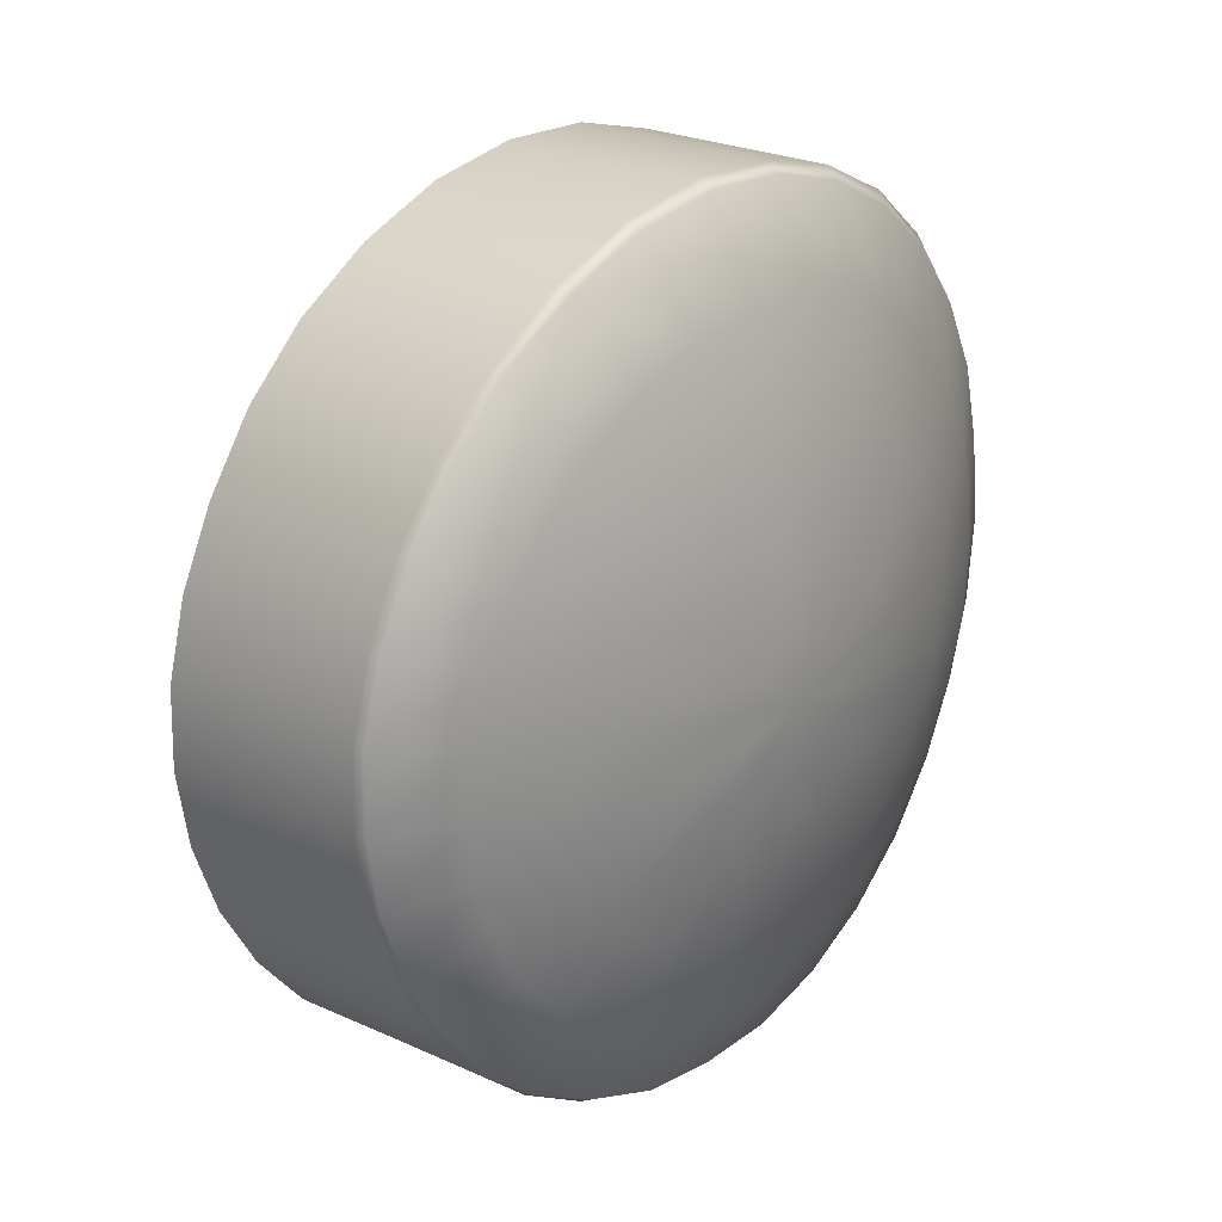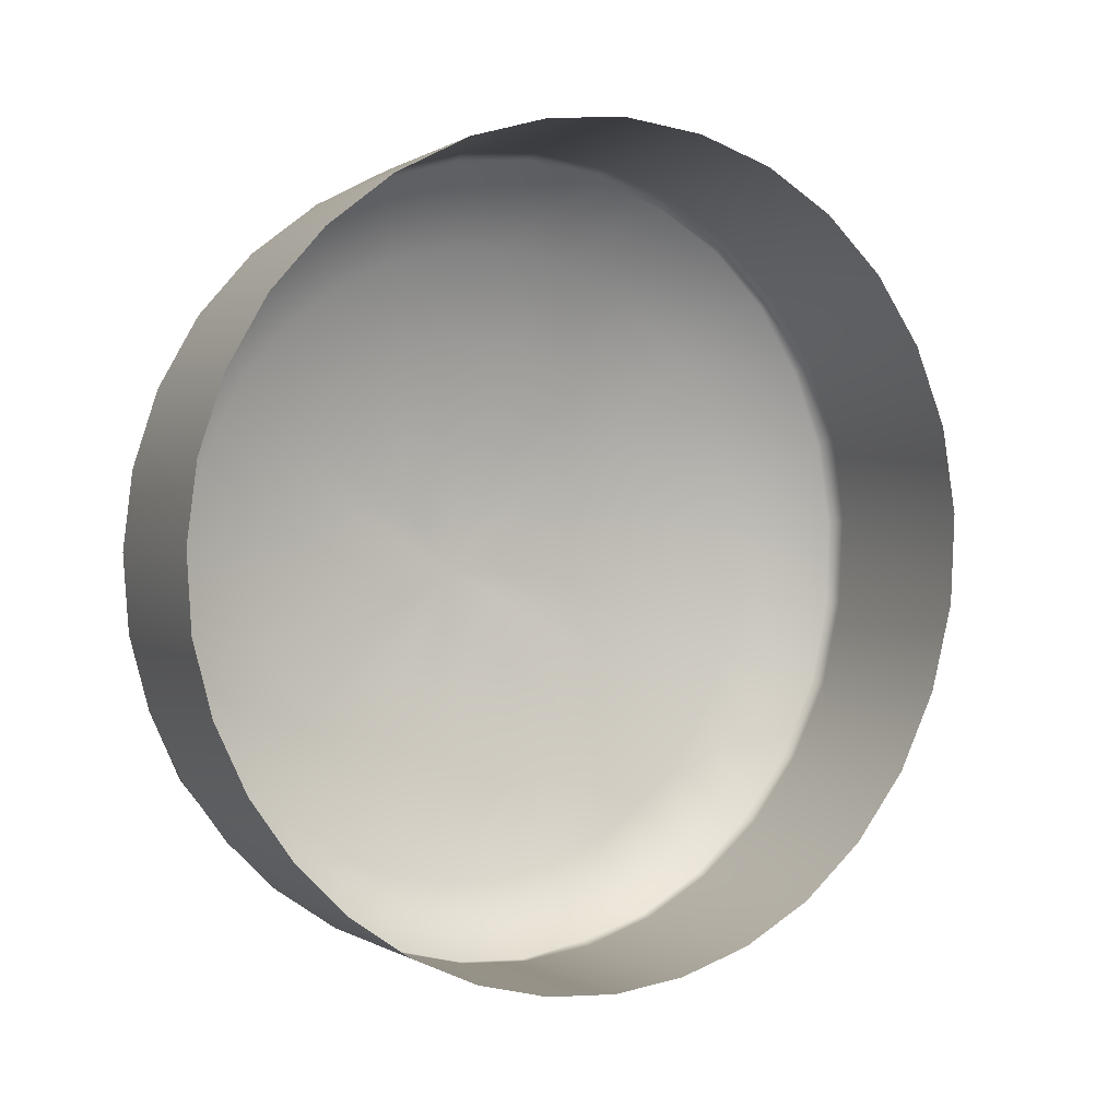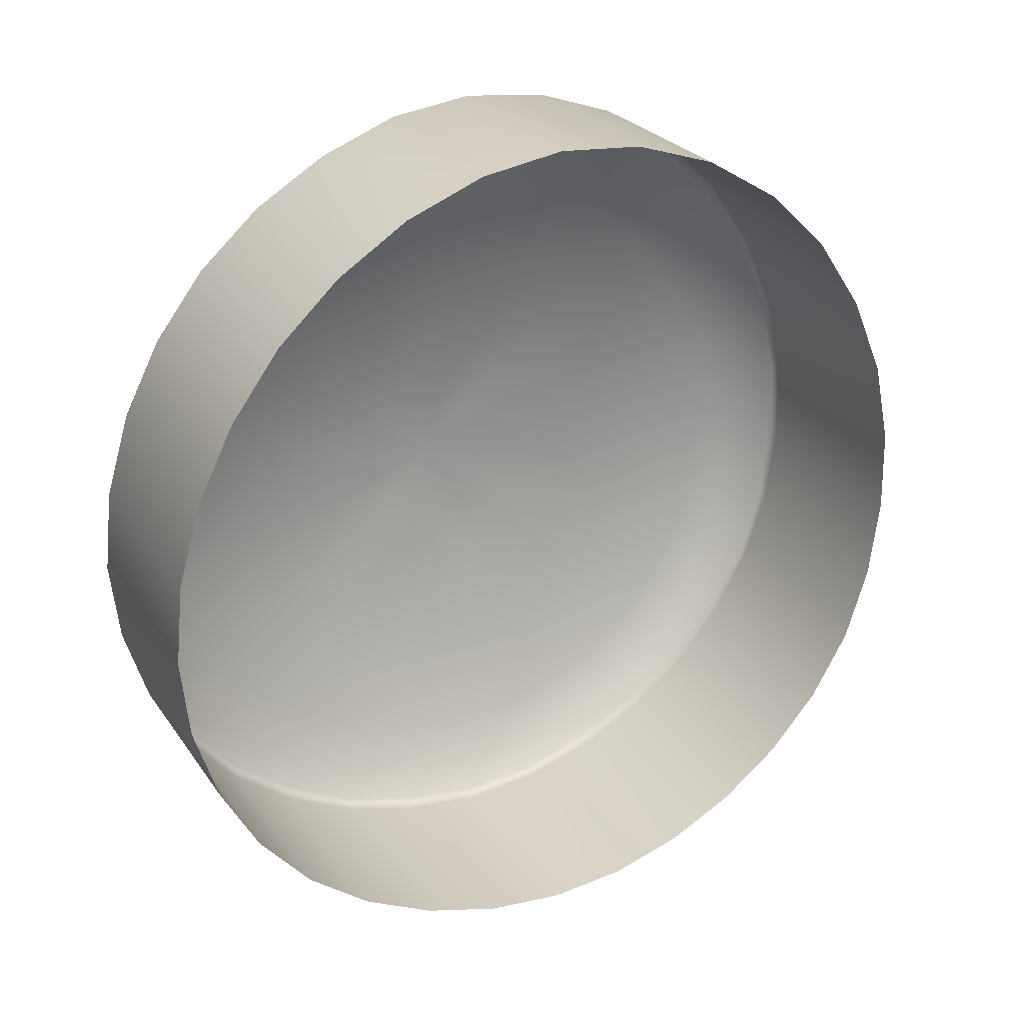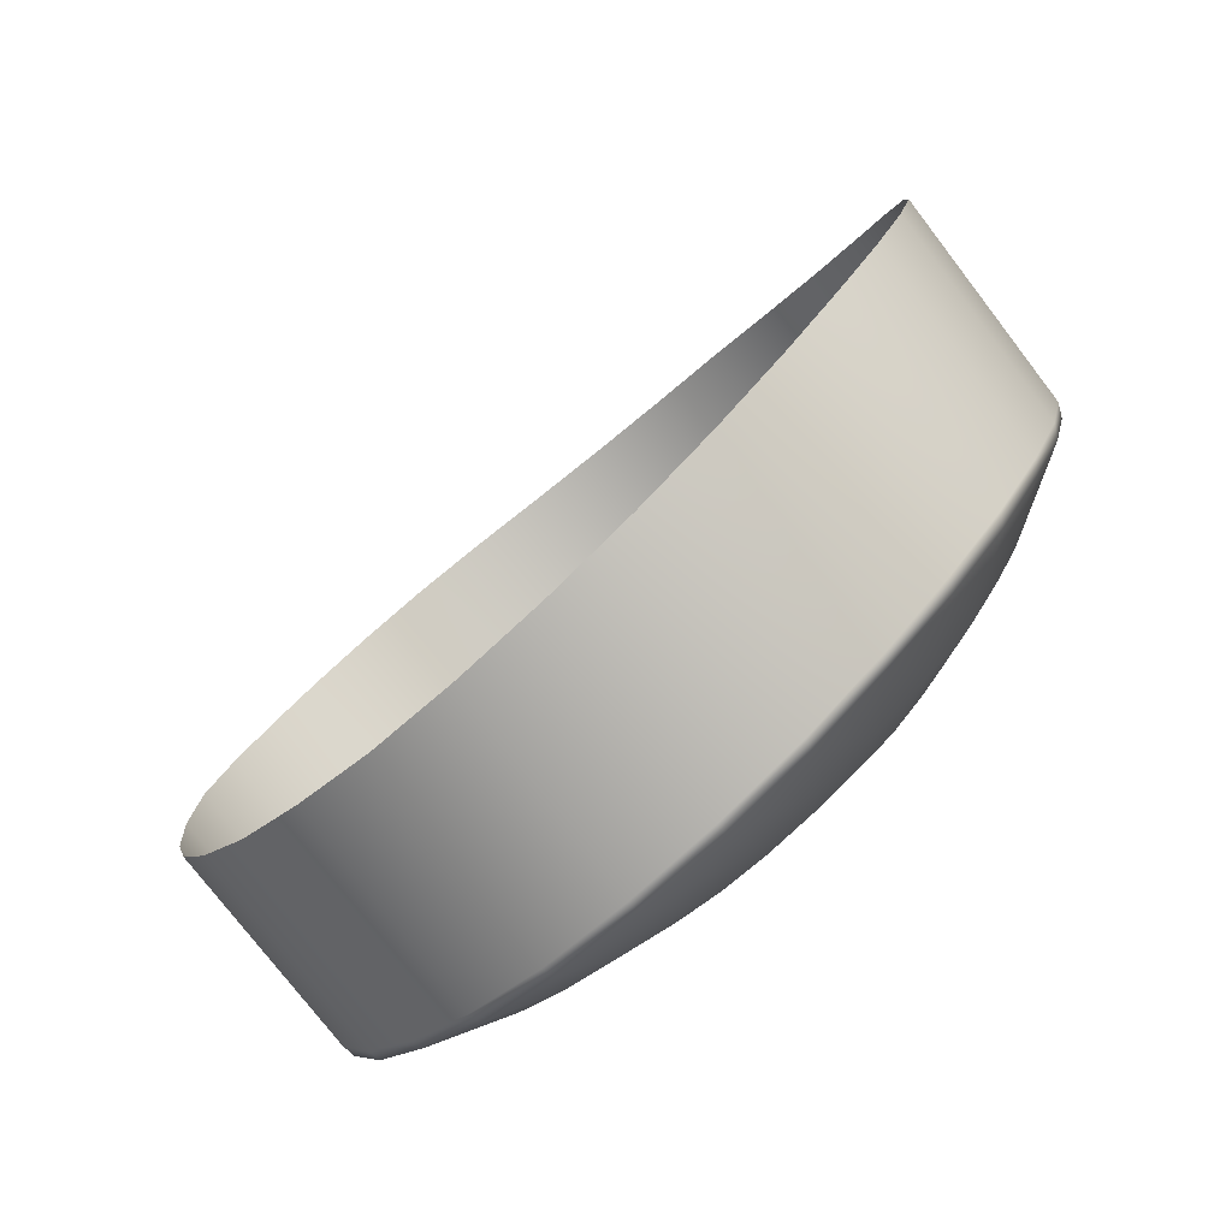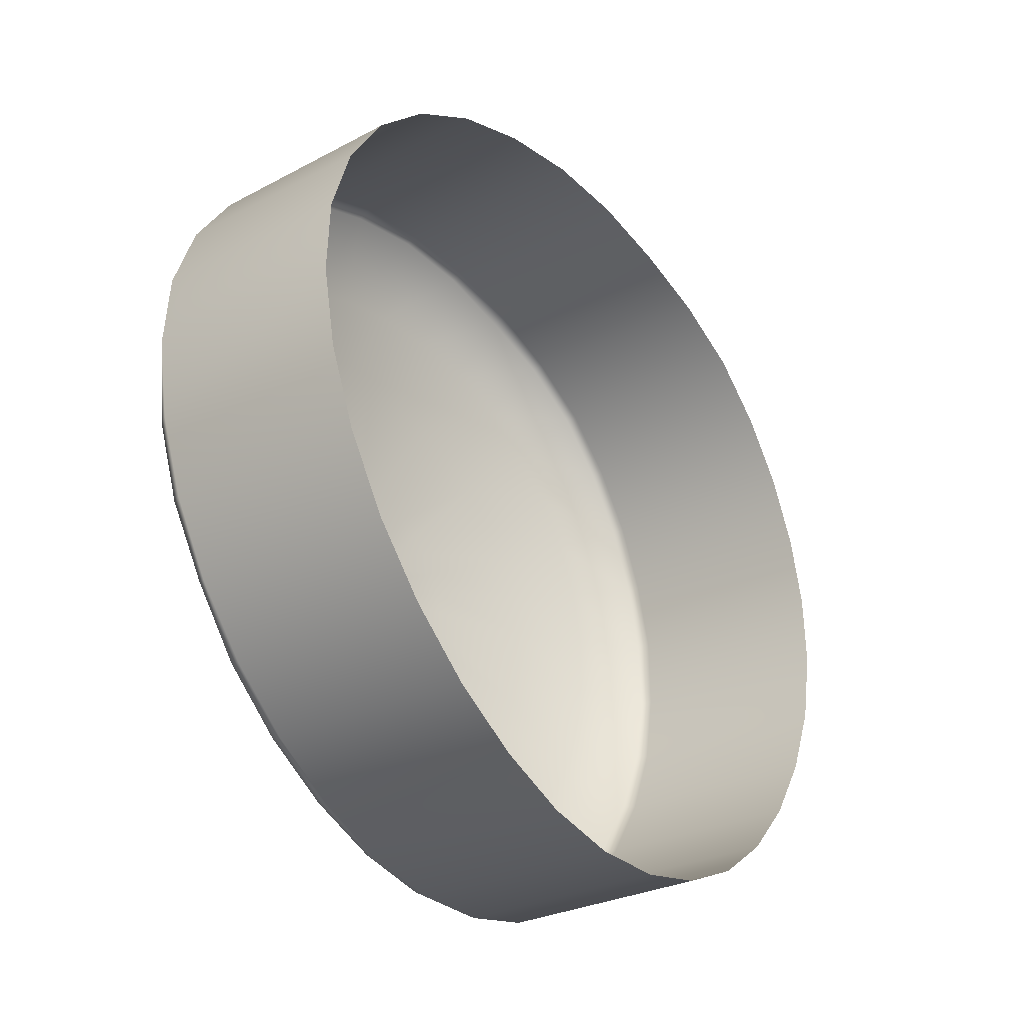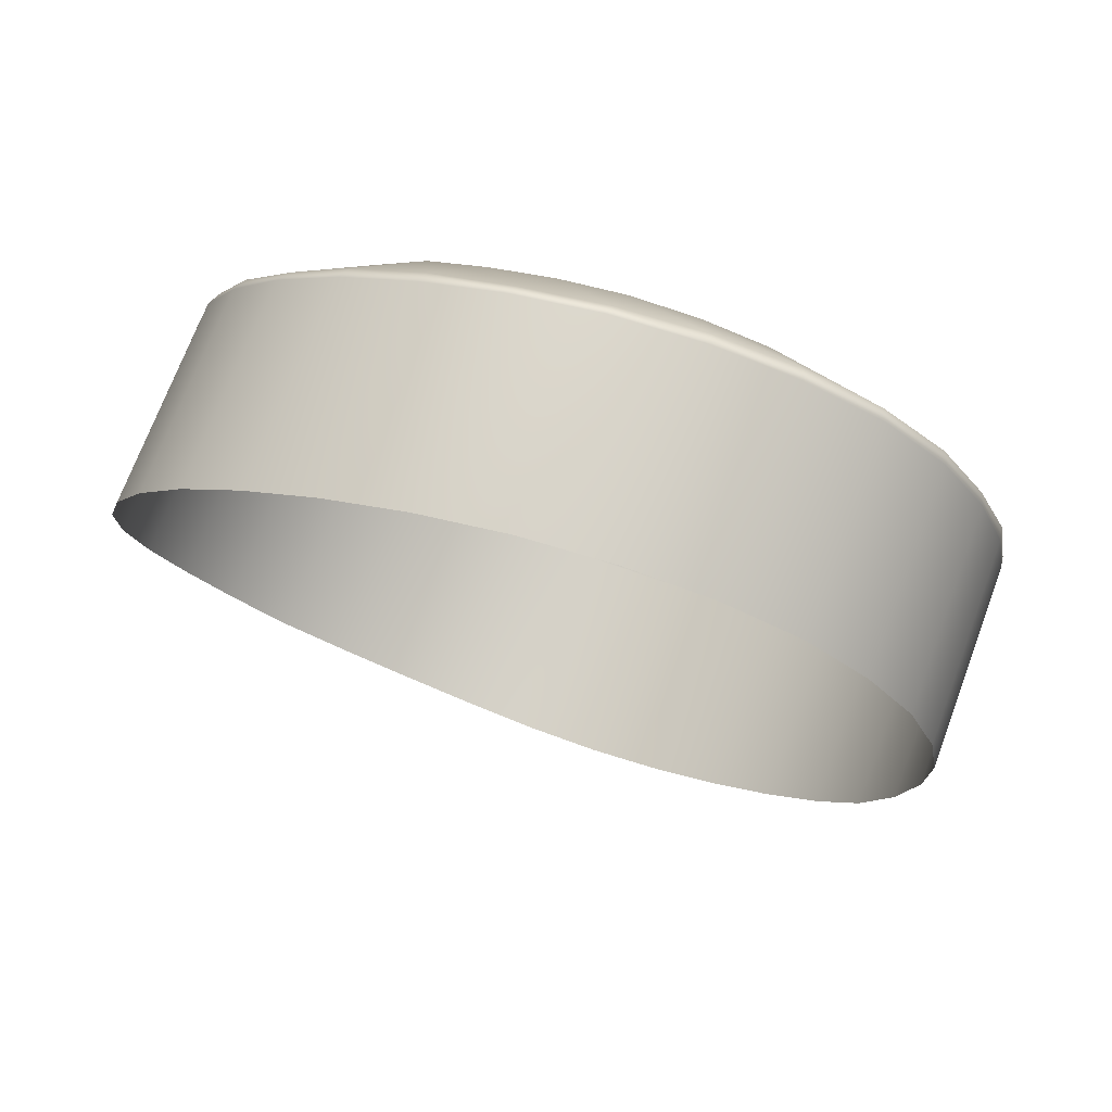
<metadata>
{"format":"obj","ext":"obj","renderer":"f3d","projection":"perspective","resolution":1024,"background":"white","views":[{"elev":-41.8,"azim":109.2,"up":"+Z"},{"elev":-63.2,"azim":-52.4,"up":"+Y"},{"elev":68.5,"azim":-38.8,"up":"+Z"},{"elev":47.1,"azim":125.8,"up":"+Z"},{"elev":65.5,"azim":-98.3,"up":"+Z"},{"elev":17.7,"azim":31.4,"up":"+Y"}]}
</metadata>
<code>
g default
v 0.02333 -0.003185 0.04609
v 0.02319 -0.002526 0.04691
v 0.0228 -0.001915 0.04771
v 0.02218 -0.001392 0.04846
v 0.02137 -0.000976 0.0491
v 0.02044 -0.000683 0.0496
v 0.01944 -0.00052 0.04994
v 0.01841 -0.000453 0.05012
v 0.01738 -0.000512 0.05012
v 0.0164 -0.000694 0.04992
v 0.01549 -0.000937 0.04958
v 0.01469 -0.001284 0.04909
v 0.01404 -0.001704 0.04845
v 0.01355 -0.002177 0.04771
v 0.01325 -0.002698 0.04689
v 0.01313 -0.003253 0.04604
v 0.0132 -0.003822 0.04522
v 0.01347 -0.004386 0.04443
v 0.01396 -0.004904 0.04373
v 0.01455 -0.005372 0.0431
v 0.01529 -0.005779 0.04263
v 0.0161 -0.006121 0.04226
v 0.01697 -0.006358 0.04202
v 0.01789 -0.006462 0.04196
v 0.01881 -0.006478 0.04196
v 0.01971 -0.006384 0.04213
v 0.02056 -0.006201 0.04241
v 0.02135 -0.005916 0.04281
v 0.02204 -0.0055 0.04328
v 0.02258 -0.004988 0.04388
v 0.02304 -0.004439 0.04454
v 0.0233 -0.003829 0.04529
v 0.02223 -0.002836 0.04573
v 0.02208 -0.002336 0.04637
v 0.02176 -0.001859 0.04698
v 0.0213 -0.001438 0.04755
v 0.02069 -0.001093 0.04805
v 0.01998 -0.00083 0.04844
v 0.0192 -0.000672 0.04872
v 0.01838 -0.000607 0.04886
v 0.01756 -0.00062 0.04886
v 0.01678 -0.00077 0.04873
v 0.01605 -0.000975 0.04846
v 0.01541 -0.001245 0.04807
v 0.01488 -0.001601 0.04758
v 0.01448 -0.001994 0.047
v 0.01422 -0.002436 0.04638
v 0.01412 -0.002895 0.04572
v 0.01417 -0.003359 0.04508
v 0.01438 -0.003823 0.04445
v 0.01473 -0.004263 0.04386
v 0.01521 -0.00466 0.04335
v 0.0158 -0.005011 0.04296
v 0.01646 -0.005282 0.04263
v 0.01718 -0.005485 0.04244
v 0.01794 -0.005591 0.04234
v 0.0187 -0.005606 0.04237
v 0.01944 -0.005518 0.04249
v 0.02014 -0.005337 0.04272
v 0.02078 -0.005064 0.04304
v 0.02132 -0.004714 0.04346
v 0.02176 -0.004298 0.04394
v 0.02206 -0.003835 0.0445
v 0.02223 -0.003336 0.0451
v 0.02111 -0.002638 0.04547
v 0.02099 -0.002271 0.04593
v 0.02076 -0.001926 0.04637
v 0.02043 -0.001619 0.04676
v 0.02 -0.001362 0.04711
v 0.01949 -0.001168 0.04739
v 0.01893 -0.001035 0.04758
v 0.01834 -0.000966 0.04768
v 0.01775 -0.000989 0.04769
v 0.01717 -0.001072 0.04759
v 0.01664 -0.001226 0.0474
v 0.01617 -0.001423 0.04712
v 0.01578 -0.001683 0.04677
v 0.01548 -0.00198 0.04636
v 0.0153 -0.002316 0.04592
v 0.01522 -0.002642 0.04544
v 0.01525 -0.002989 0.04498
v 0.0154 -0.003332 0.04454
v 0.01565 -0.003667 0.04411
v 0.016 -0.003963 0.04373
v 0.01642 -0.004227 0.04343
v 0.01691 -0.004423 0.04319
v 0.01744 -0.004567 0.04304
v 0.018 -0.004635 0.04295
v 0.01856 -0.004644 0.04297
v 0.01912 -0.004575 0.04305
v 0.01963 -0.004446 0.04323
v 0.0201 -0.004251 0.04348
v 0.02049 -0.004001 0.04379
v 0.0208 -0.003707 0.04417
v 0.02101 -0.003368 0.04457
v 0.02112 -0.003008 0.04501
v 0.01971 -0.00251 0.04523
v 0.01964 -0.002305 0.04546
v 0.01952 -0.002117 0.04568
v 0.01935 -0.001972 0.04588
v 0.01913 -0.001844 0.04605
v 0.01887 -0.001736 0.04619
v 0.01858 -0.001663 0.04628
v 0.01827 -0.001621 0.04633
v 0.01796 -0.001612 0.04632
v 0.01767 -0.001657 0.04627
v 0.01739 -0.001734 0.04618
v 0.01714 -0.00184 0.04604
v 0.01693 -0.001976 0.04586
v 0.01678 -0.002143 0.04566
v 0.01668 -0.002319 0.04543
v 0.01663 -0.002496 0.04519
v 0.01664 -0.00267 0.04496
v 0.01672 -0.002858 0.04473
v 0.01685 -0.003044 0.04451
v 0.01703 -0.003206 0.04431
v 0.01725 -0.003346 0.04414
v 0.01751 -0.003454 0.04401
v 0.01779 -0.003524 0.04392
v 0.01809 -0.003556 0.04386
v 0.01839 -0.003557 0.04386
v 0.01868 -0.00353 0.04392
v 0.01896 -0.00346 0.04401
v 0.0192 -0.00335 0.04414
v 0.01941 -0.003217 0.04431
v 0.01957 -0.003069 0.04452
v 0.01967 -0.002899 0.04475
v 0.01972 -0.00271 0.04499
v 0.01895 -0.002486 0.04512
v 0.01892 -0.002383 0.04524
v 0.01885 -0.002285 0.04535
v 0.01877 -0.002208 0.04544
v 0.01866 -0.002145 0.04553
v 0.01853 -0.002096 0.04559
v 0.01839 -0.002061 0.04564
v 0.01823 -0.002046 0.04567
v 0.01808 -0.002047 0.04567
v 0.01793 -0.002067 0.04564
v 0.01778 -0.002103 0.04559
v 0.01766 -0.002157 0.04552
v 0.01755 -0.002223 0.04543
v 0.01747 -0.002301 0.04533
v 0.01742 -0.002387 0.04522
v 0.0174 -0.00247 0.0451
v 0.0174 -0.00256 0.04498
v 0.01744 -0.002664 0.04487
v 0.01751 -0.002762 0.04476
v 0.0176 -0.002846 0.04466
v 0.01771 -0.002919 0.04458
v 0.01784 -0.002974 0.04451
v 0.01798 -0.003011 0.04446
v 0.01813 -0.003031 0.04444
v 0.01829 -0.003035 0.04444
v 0.01843 -0.003018 0.04447
v 0.01857 -0.002984 0.04452
v 0.01869 -0.002932 0.04458
v 0.0188 -0.002864 0.04467
v 0.01888 -0.00278 0.04477
v 0.01893 -0.002687 0.04488
v 0.01896 -0.002588 0.045
v 0.01818 -0.002509 0.04504
v 0.02329 -0.005394 0.04773
v 0.02314 -0.00473 0.04859
v 0.02275 -0.004094 0.04943
v 0.02212 -0.003539 0.05022
v 0.0213 -0.003093 0.0509
v 0.02033 -0.002781 0.05142
v 0.01927 -0.002617 0.05176
v 0.01819 -0.002586 0.05191
v 0.01713 -0.002671 0.05188
v 0.01613 -0.002856 0.05168
v 0.01521 -0.003137 0.05131
v 0.01441 -0.003498 0.05079
v 0.01375 -0.003924 0.05015
v 0.01325 -0.004403 0.04939
v 0.01294 -0.004932 0.04856
v 0.01283 -0.005493 0.0477
v 0.01291 -0.006068 0.04686
v 0.01319 -0.00664 0.04607
v 0.01365 -0.007166 0.04533
v 0.01427 -0.007643 0.04471
v 0.01501 -0.008059 0.04421
v 0.01584 -0.008393 0.04385
v 0.01673 -0.008622 0.04362
v 0.01766 -0.008737 0.04352
v 0.0186 -0.008747 0.04355
v 0.01951 -0.008655 0.0437
v 0.02038 -0.008462 0.04399
v 0.02118 -0.008166 0.04439
v 0.02189 -0.007746 0.04487
v 0.02249 -0.007237 0.04545
v 0.02294 -0.006679 0.04614
v 0.02322 -0.006058 0.04691
v 0.02339 -0.003316 0.04619
v 0.02332 -0.003963 0.04539
v 0.02305 -0.004577 0.04463
v 0.02261 -0.005136 0.04396
v 0.02203 -0.005629 0.04338
v 0.02134 -0.006043 0.0429
v 0.02055 -0.006334 0.0425
v 0.0197 -0.006527 0.04221
v 0.0188 -0.006617 0.04205
v 0.01788 -0.00662 0.04202
v 0.01695 -0.006496 0.0421
v 0.01606 -0.006277 0.04232
v 0.01523 -0.005945 0.04267
v 0.01449 -0.005527 0.04316
v 0.01387 -0.005061 0.04378
v 0.01339 -0.004529 0.0445
v 0.01311 -0.003956 0.0453
v 0.01303 -0.003377 0.04614
v 0.01315 -0.002813 0.047
v 0.01345 -0.002282 0.04783
v 0.01396 -0.001803 0.04859
v 0.01463 -0.001381 0.04922
v 0.01543 -0.001025 0.04974
v 0.01635 -0.000755 0.05011
v 0.01735 -0.00058 0.05029
v 0.0184 -0.000513 0.05031
v 0.01947 -0.00055 0.05017
v 0.0205 -0.000723 0.04982
v 0.02144 -0.001043 0.04929
v 0.02224 -0.001484 0.04861
v 0.02288 -0.002022 0.04785
v 0.02325 -0.002648 0.04702
g L_button_A Ctrl_L
f 1 33 34 2
f 2 34 35 3
f 3 35 36 4
f 4 36 37 5
f 5 37 38 6
f 6 38 39 7
f 7 39 40 8
f 8 40 41 9
f 9 41 42 10
f 10 42 43 11
f 11 43 44 12
f 12 44 45 13
f 13 45 46 14
f 14 46 47 15
f 15 47 48 16
f 16 48 49 17
f 17 49 50 18
f 18 50 51 19
f 19 51 52 20
f 20 52 53 21
f 21 53 54 22
f 22 54 55 23
f 23 55 56 24
f 24 56 57 25
f 25 57 58 26
f 26 58 59 27
f 27 59 60 28
f 28 60 61 29
f 29 61 62 30
f 30 62 63 31
f 31 63 64 32
f 32 64 33 1
f 33 65 66 34
f 34 66 67 35
f 35 67 68 36
f 36 68 69 37
f 37 69 70 38
f 38 70 71 39
f 39 71 72 40
f 40 72 73 41
f 41 73 74 42
f 42 74 75 43
f 43 75 76 44
f 44 76 77 45
f 45 77 78 46
f 46 78 79 47
f 47 79 80 48
f 48 80 81 49
f 49 81 82 50
f 50 82 83 51
f 51 83 84 52
f 52 84 85 53
f 53 85 86 54
f 54 86 87 55
f 55 87 88 56
f 56 88 89 57
f 57 89 90 58
f 58 90 91 59
f 59 91 92 60
f 60 92 93 61
f 61 93 94 62
f 62 94 95 63
f 63 95 96 64
f 64 96 65 33
f 65 97 98 66
f 66 98 99 67
f 67 99 100 68
f 68 100 101 69
f 69 101 102 70
f 70 102 103 71
f 71 103 104 72
f 72 104 105 73
f 73 105 106 74
f 74 106 107 75
f 75 107 108 76
f 76 108 109 77
f 77 109 110 78
f 78 110 111 79
f 79 111 112 80
f 80 112 113 81
f 81 113 114 82
f 82 114 115 83
f 83 115 116 84
f 84 116 117 85
f 85 117 118 86
f 86 118 119 87
f 87 119 120 88
f 88 120 121 89
f 89 121 122 90
f 90 122 123 91
f 91 123 124 92
f 92 124 125 93
f 93 125 126 94
f 94 126 127 95
f 95 127 128 96
f 96 128 97 65
f 97 129 130 98
f 98 130 131 99
f 99 131 132 100
f 100 132 133 101
f 101 133 134 102
f 102 134 135 103
f 103 135 136 104
f 104 136 137 105
f 105 137 138 106
f 106 138 139 107
f 107 139 140 108
f 108 140 141 109
f 109 141 142 110
f 110 142 143 111
f 111 143 144 112
f 112 144 145 113
f 113 145 146 114
f 114 146 147 115
f 115 147 148 116
f 116 148 149 117
f 117 149 150 118
f 118 150 151 119
f 119 151 152 120
f 120 152 153 121
f 121 153 154 122
f 122 154 155 123
f 123 155 156 124
f 124 156 157 125
f 125 157 158 126
f 126 158 159 127
f 127 159 160 128
f 128 160 129 97
f 129 161 130
f 130 161 131
f 131 161 132
f 132 161 133
f 133 161 134
f 134 161 135
f 135 161 136
f 136 161 137
f 137 161 138
f 138 161 139
f 139 161 140
f 140 161 141
f 141 161 142
f 142 161 143
f 143 161 144
f 144 161 145
f 145 161 146
f 146 161 147
f 147 161 148
f 148 161 149
f 149 161 150
f 150 161 151
f 151 161 152
f 152 161 153
f 153 161 154
f 154 161 155
f 155 161 156
f 156 161 157
f 157 161 158
f 158 161 159
f 159 161 160
f 160 161 129
f 225 163 162 194
f 224 164 163 225
f 223 165 164 224
f 222 166 165 223
f 221 167 166 222
f 220 168 167 221
f 219 169 168 220
f 218 170 169 219
f 217 171 170 218
f 216 172 171 217
f 215 173 172 216
f 214 174 173 215
f 213 175 174 214
f 212 176 175 213
f 211 177 176 212
f 210 178 177 211
f 209 179 178 210
f 208 180 179 209
f 207 181 180 208
f 206 182 181 207
f 205 183 182 206
f 204 184 183 205
f 203 185 184 204
f 202 186 185 203
f 201 187 186 202
f 200 188 187 201
f 199 189 188 200
f 198 190 189 199
f 197 191 190 198
f 196 192 191 197
f 195 193 192 196
f 194 162 193 195
f 1 194 195 32
f 32 195 196 31
f 31 196 197 30
f 30 197 198 29
f 29 198 199 28
f 28 199 200 27
f 27 200 201 26
f 26 201 202 25
f 25 202 203 24
f 24 203 204 23
f 23 204 205 22
f 22 205 206 21
f 21 206 207 20
f 20 207 208 19
f 19 208 209 18
f 18 209 210 17
f 17 210 211 16
f 16 211 212 15
f 15 212 213 14
f 14 213 214 13
f 13 214 215 12
f 12 215 216 11
f 11 216 217 10
f 10 217 218 9
f 9 218 219 8
f 8 219 220 7
f 7 220 221 6
f 6 221 222 5
f 5 222 223 4
f 4 223 224 3
f 3 224 225 2
f 2 225 194 1

</code>
